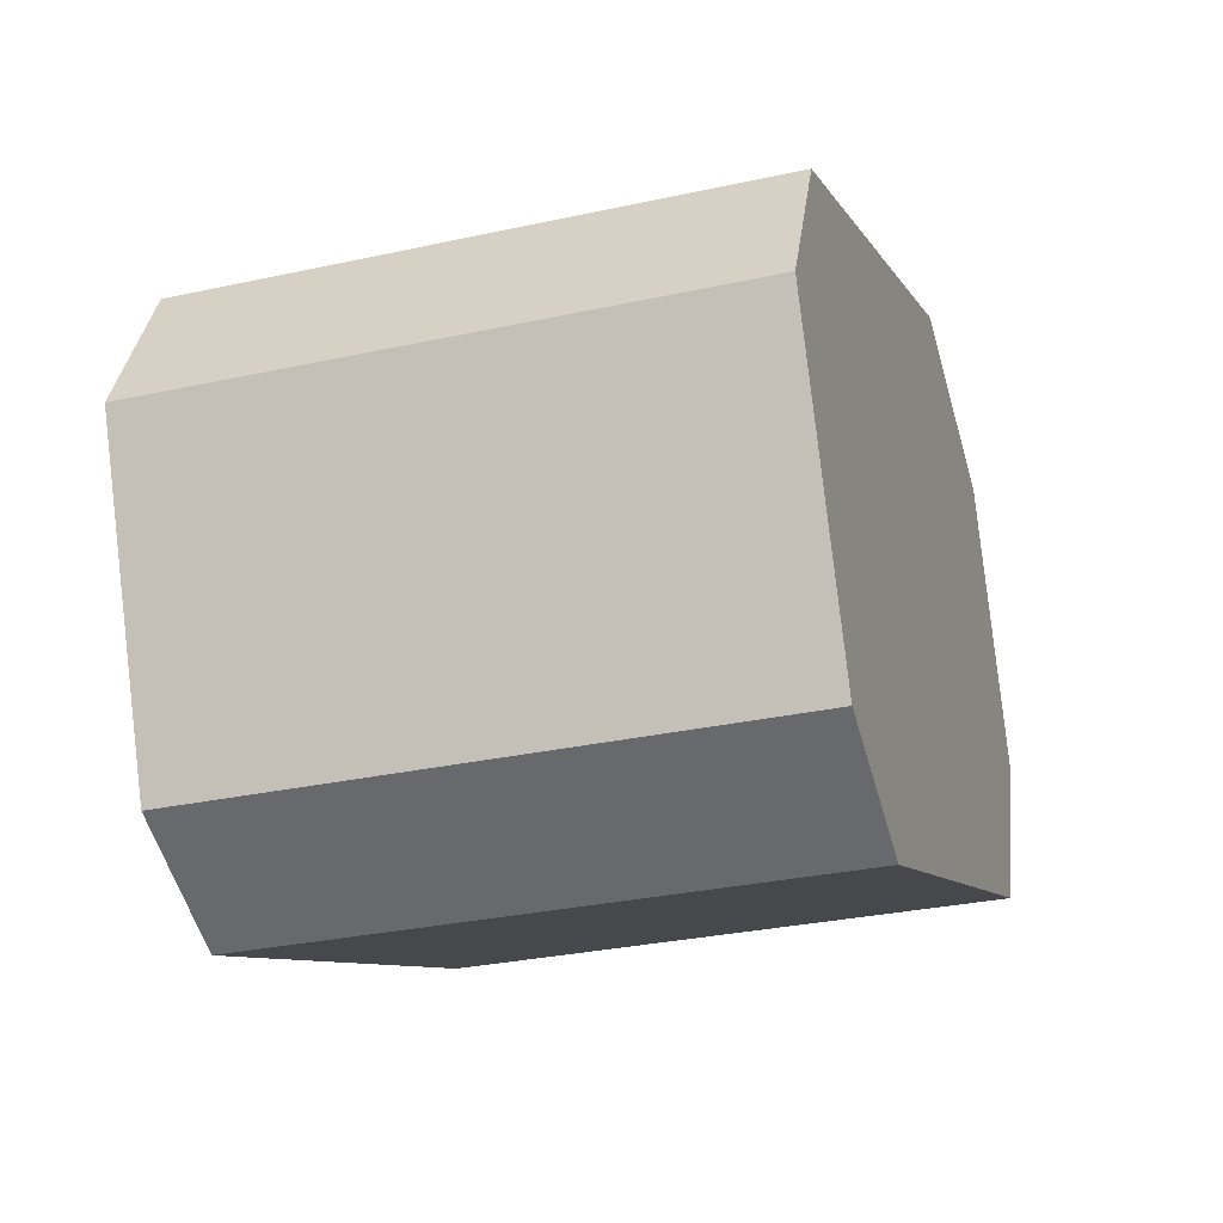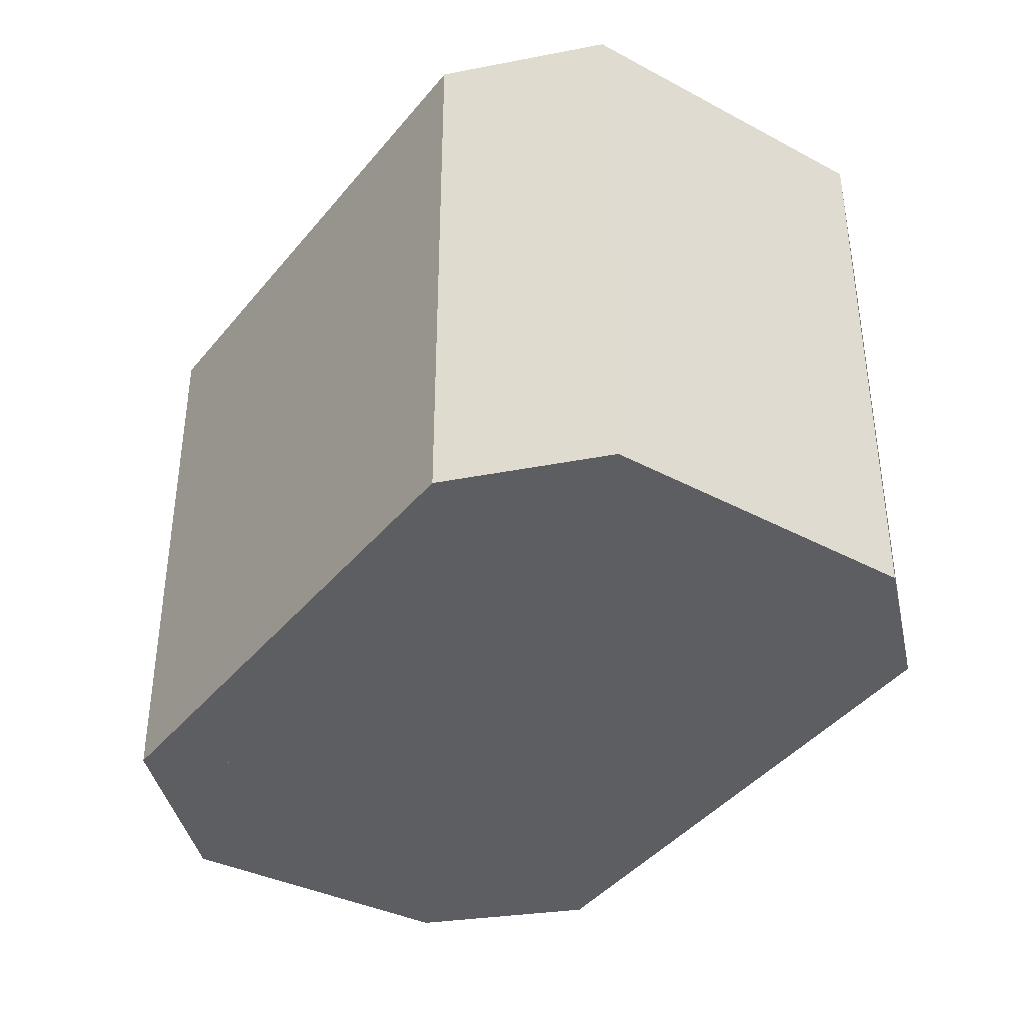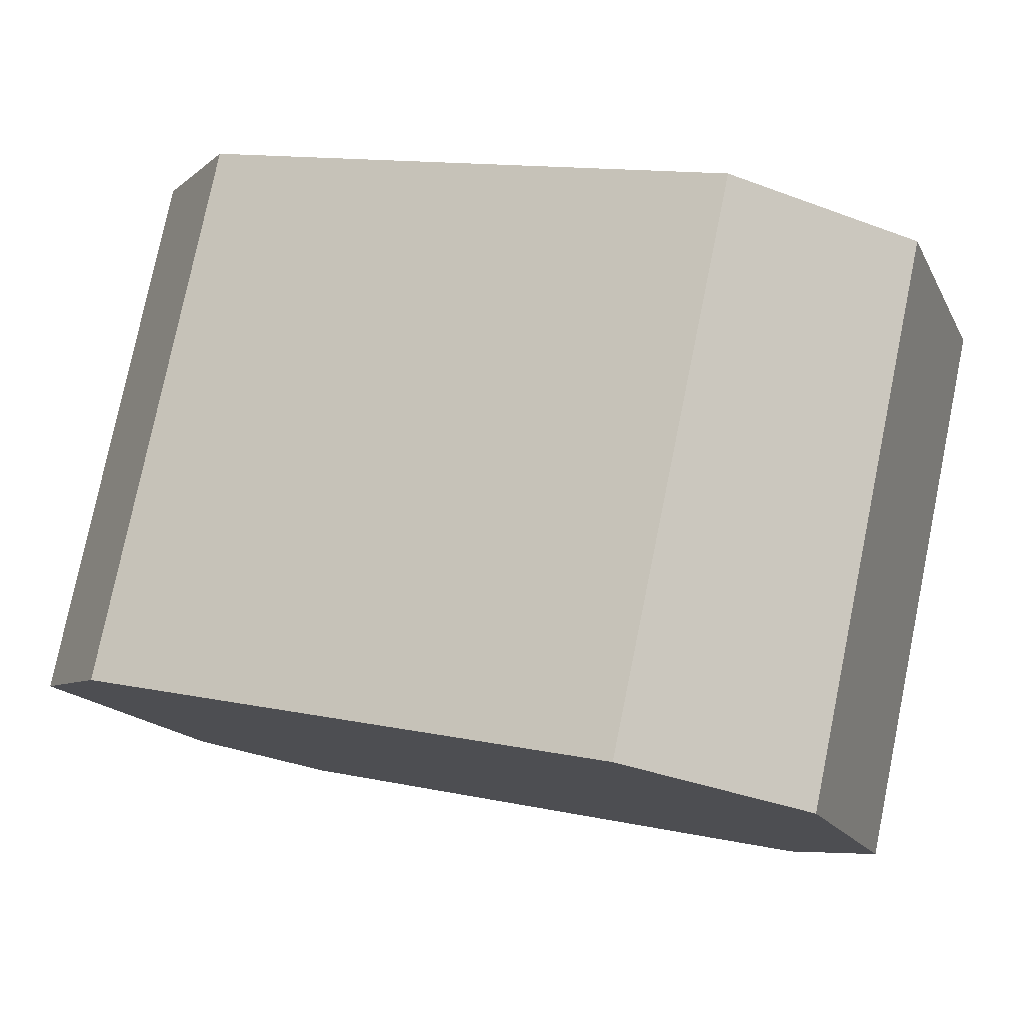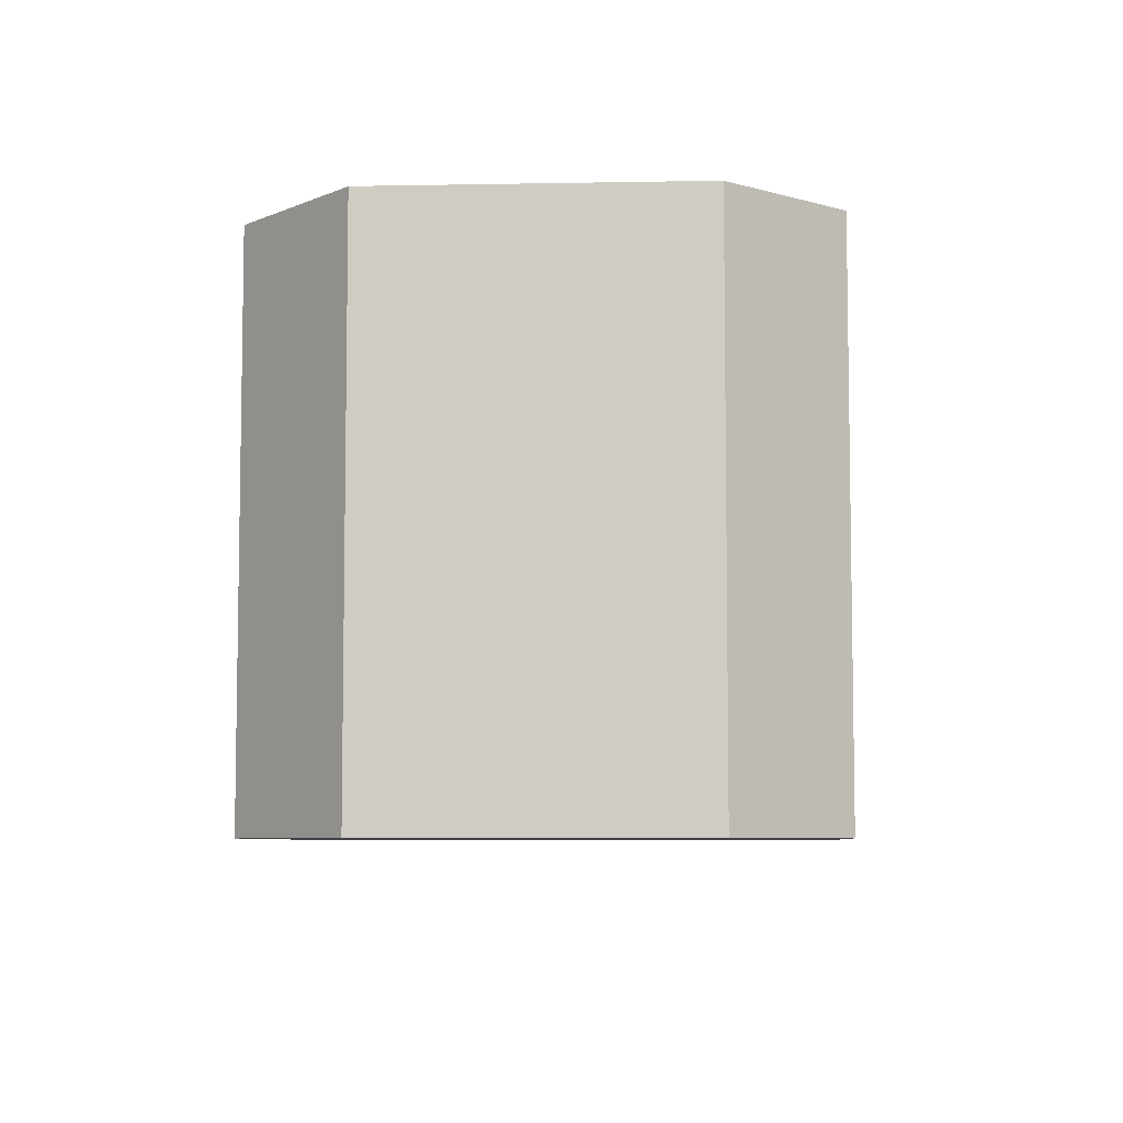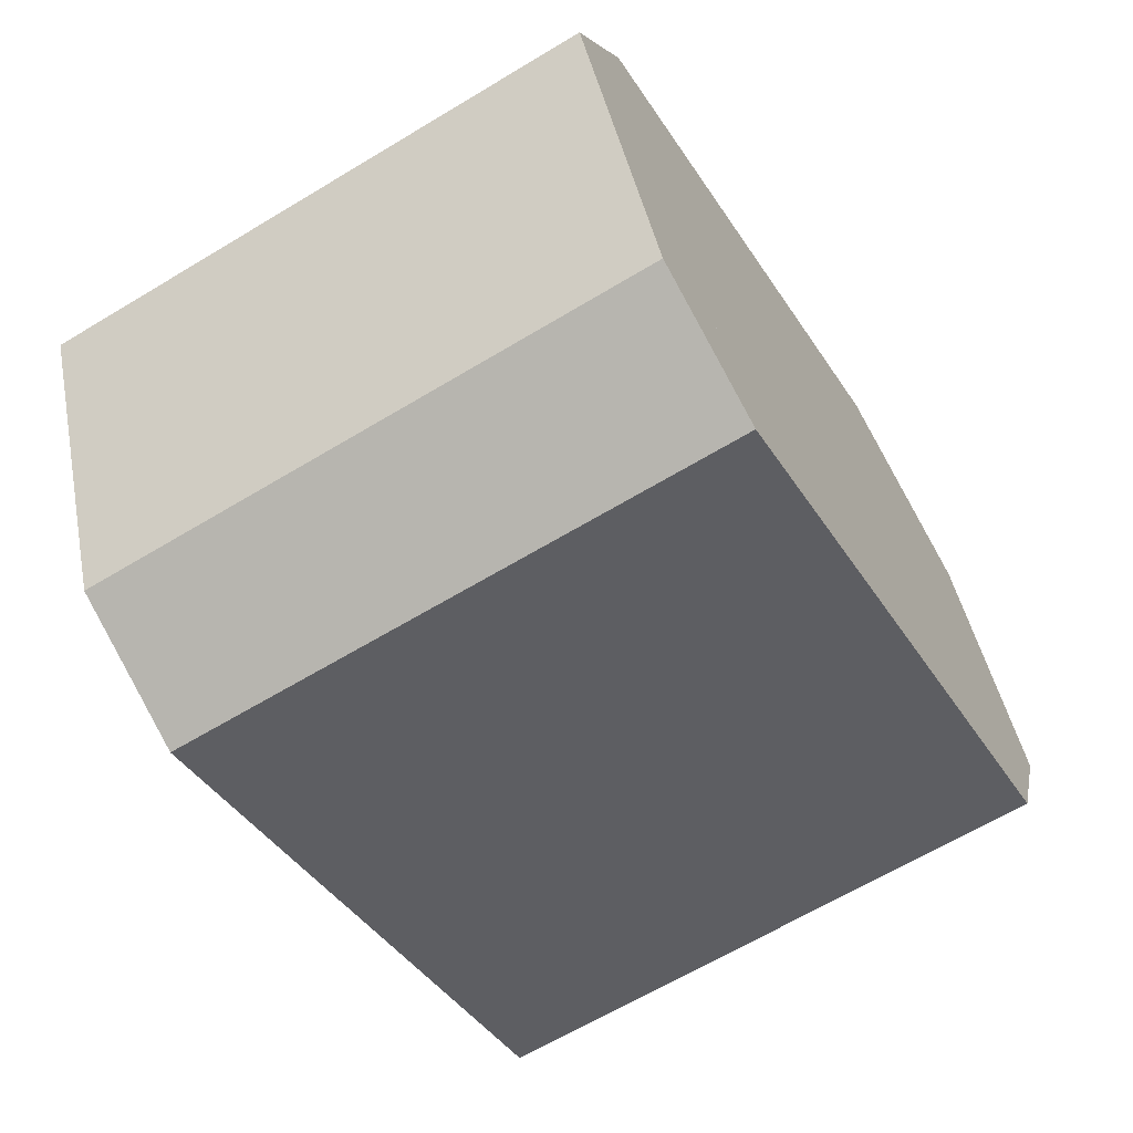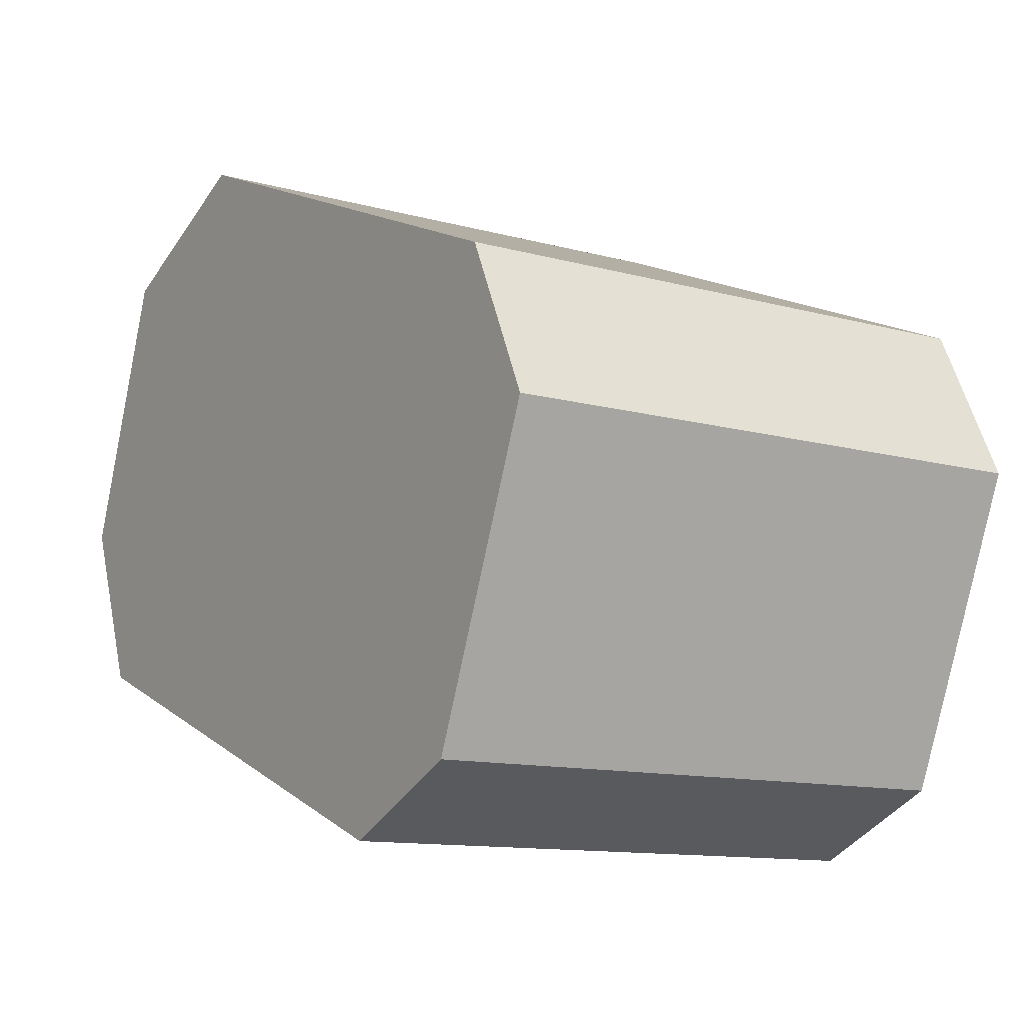
<metadata>
{"format":"obj","ext":"obj","renderer":"f3d","projection":"perspective","resolution":1024,"background":"white","views":[{"elev":-30.6,"azim":107.5,"up":"+Z"},{"elev":-38.9,"azim":78.5,"up":"+Y"},{"elev":78.0,"azim":-168.4,"up":"+Z"},{"elev":-6.7,"azim":115.7,"up":"+Y"},{"elev":-64.5,"azim":121.3,"up":"+Z"},{"elev":-11.9,"azim":56.7,"up":"+Z"}]}
</metadata>
<code>
v  3.233 2.951 -2.016
v  4.624 2.951 -0.111
v  3.97 2.951 -1.688
v  4.242 2.951 0.7
v  0.355 2.951 -0.899
v  1.531 2.951 1.863
v  0.514 2.951 1.435
v  0 2.951 1.807e-16
v  4.242 -4.286e-17 0.7
v  4.624 6.797e-18 -0.111
v  1.531 -1.141e-16 1.863
v  3.97 1.034e-16 -1.688
v  3.233 1.234e-16 -2.016
v  0.355 5.505e-17 -0.899
v  0 0 0
v  0.514 -8.787e-17 1.435
v  4.001 -2.725e-17 0.445
v  1.47 2.951 1.449
v  4.001 2.951 0.445
v  1.47 -8.873e-17 1.449
v  4.274 1.023e-17 -0.167
v  4.274 2.951 -0.167
v  3.783 8.021e-17 -1.31
v  3.783 2.951 -1.31
v  3.161 9.509e-17 -1.553
v  3.161 2.951 -1.553
v  0.654 3.3e-17 -0.539
v  0.654 2.951 -0.539
v  0.365 9.797e-19 -0.016
v  0.365 2.951 -0.016
v  0.822 -6.962e-17 1.137
v  0.822 2.951 1.137
g defaultobject
f 1 2 3
f 2 1 4
f 4 1 5
f 4 5 6
f 6 5 7
f 7 5 8
f 9 2 4
f 2 9 10
f 11 4 6
f 4 11 9
f 10 3 2
f 3 10 12
f 12 1 3
f 1 12 13
f 13 5 1
f 5 13 14
f 14 8 5
f 8 14 15
f 15 7 8
f 7 15 16
f 16 6 7
f 6 16 11
f 17 18 19
f 18 17 20
f 21 19 22
f 19 21 17
f 23 22 24
f 22 23 21
f 25 24 26
f 24 25 23
f 27 26 28
f 26 27 25
f 29 28 30
f 28 29 27
f 31 30 32
f 30 31 29
f 20 32 18
f 32 20 31
f 15 11 16
f 11 15 9
f 9 15 14
f 9 14 13
f 9 13 10
f 10 13 12

</code>
